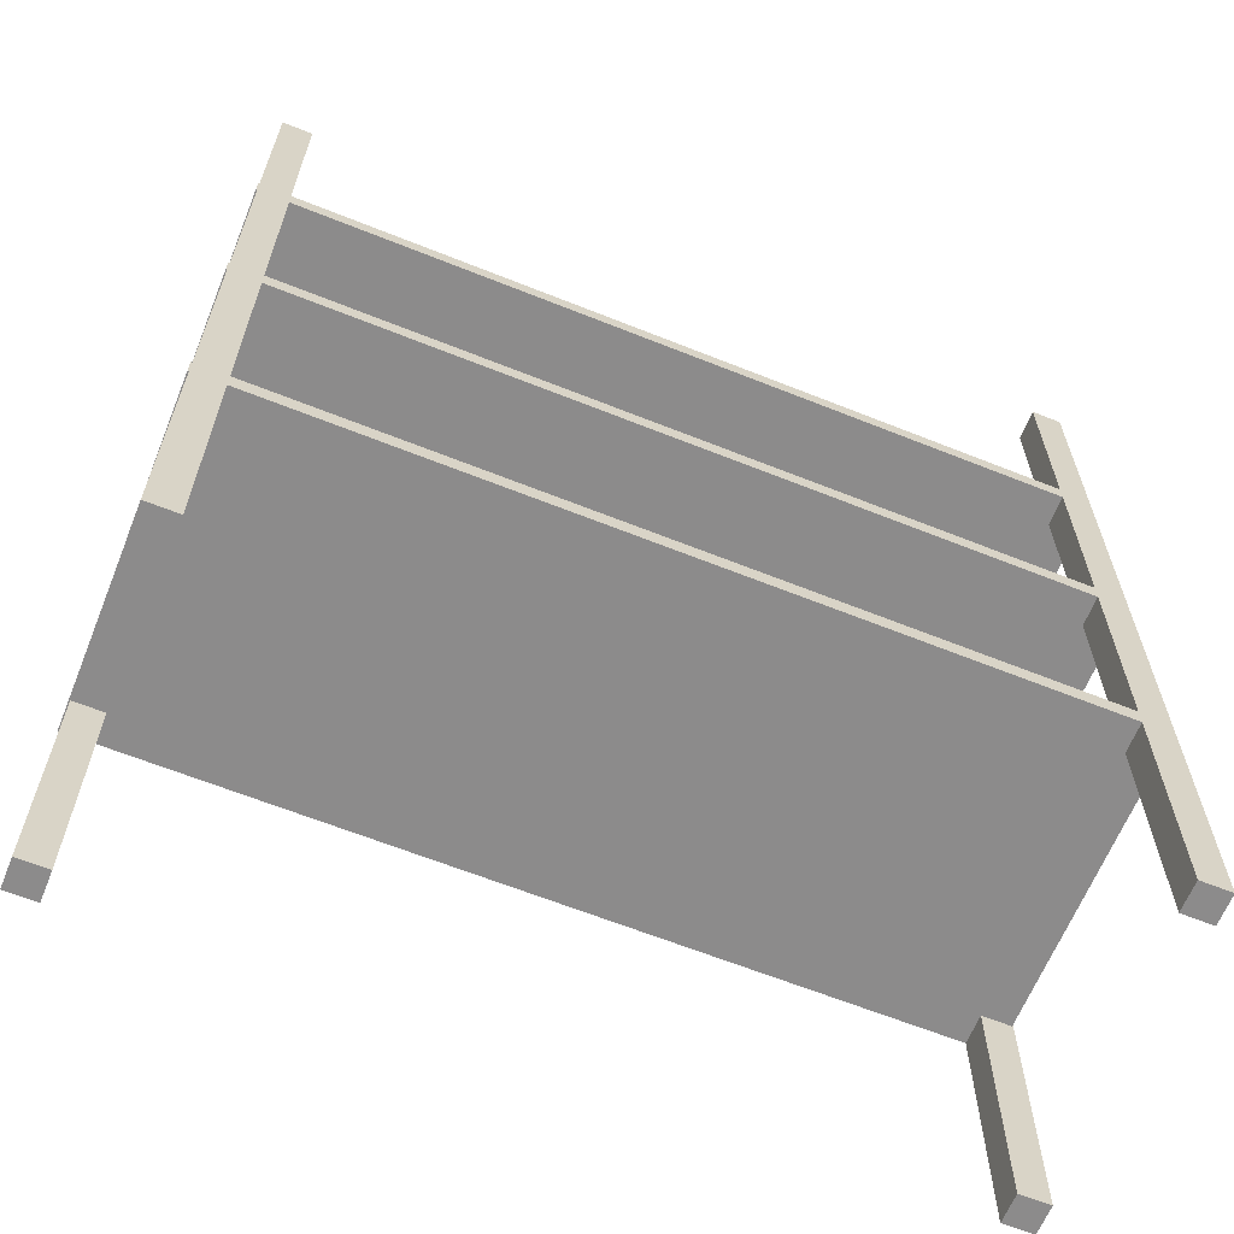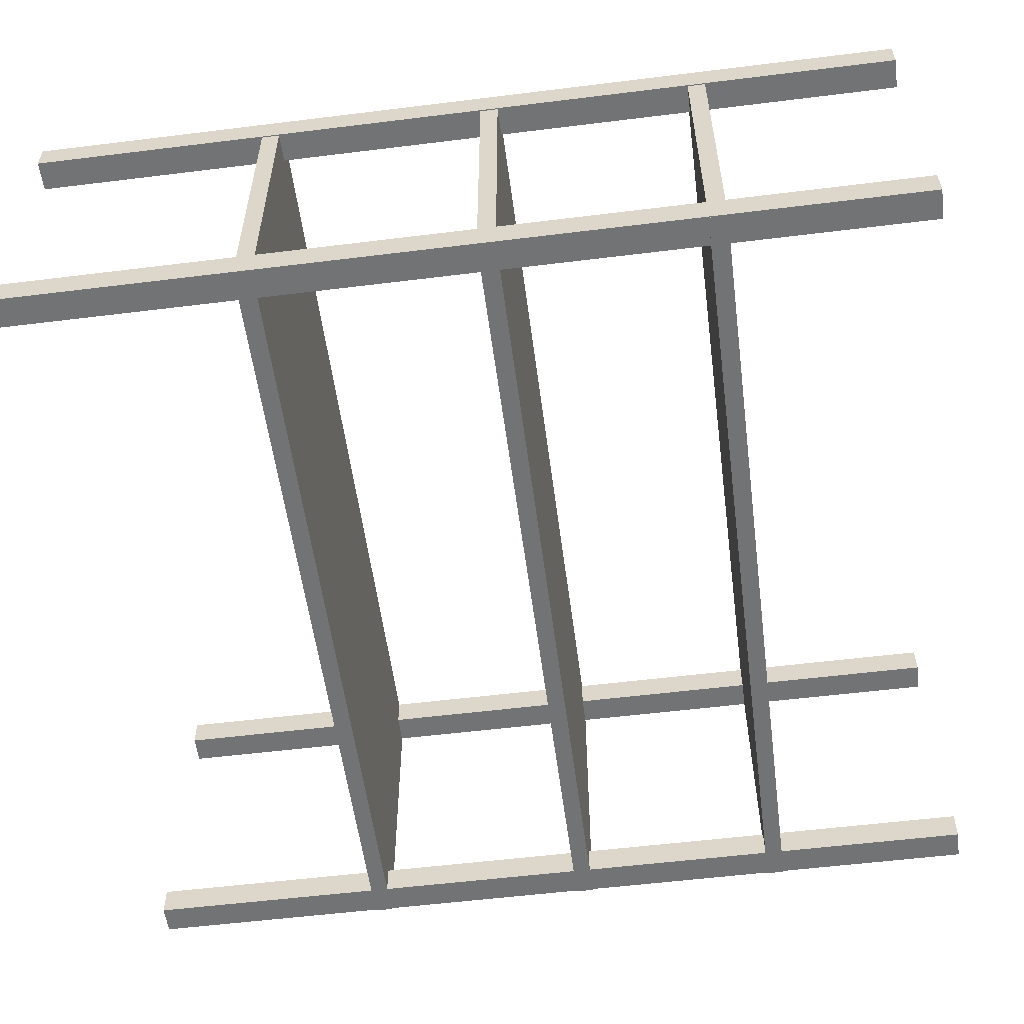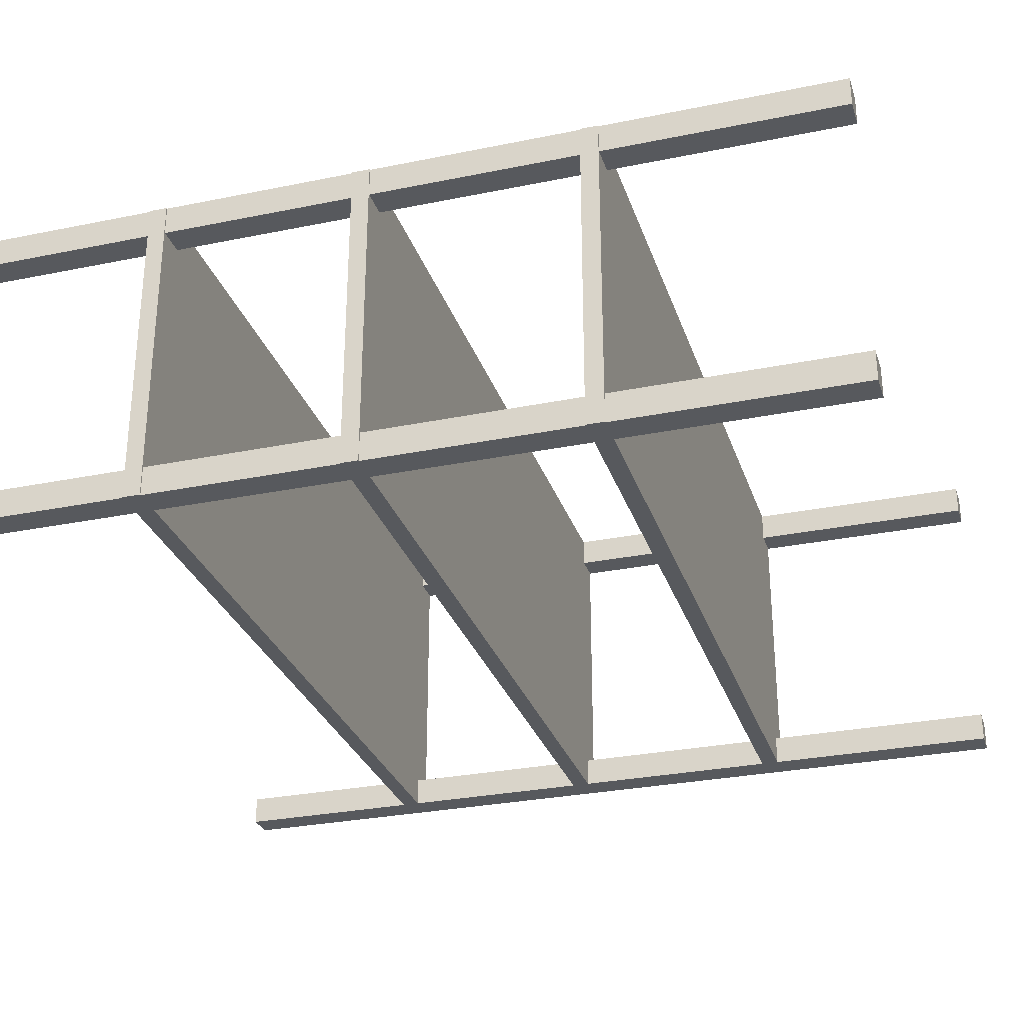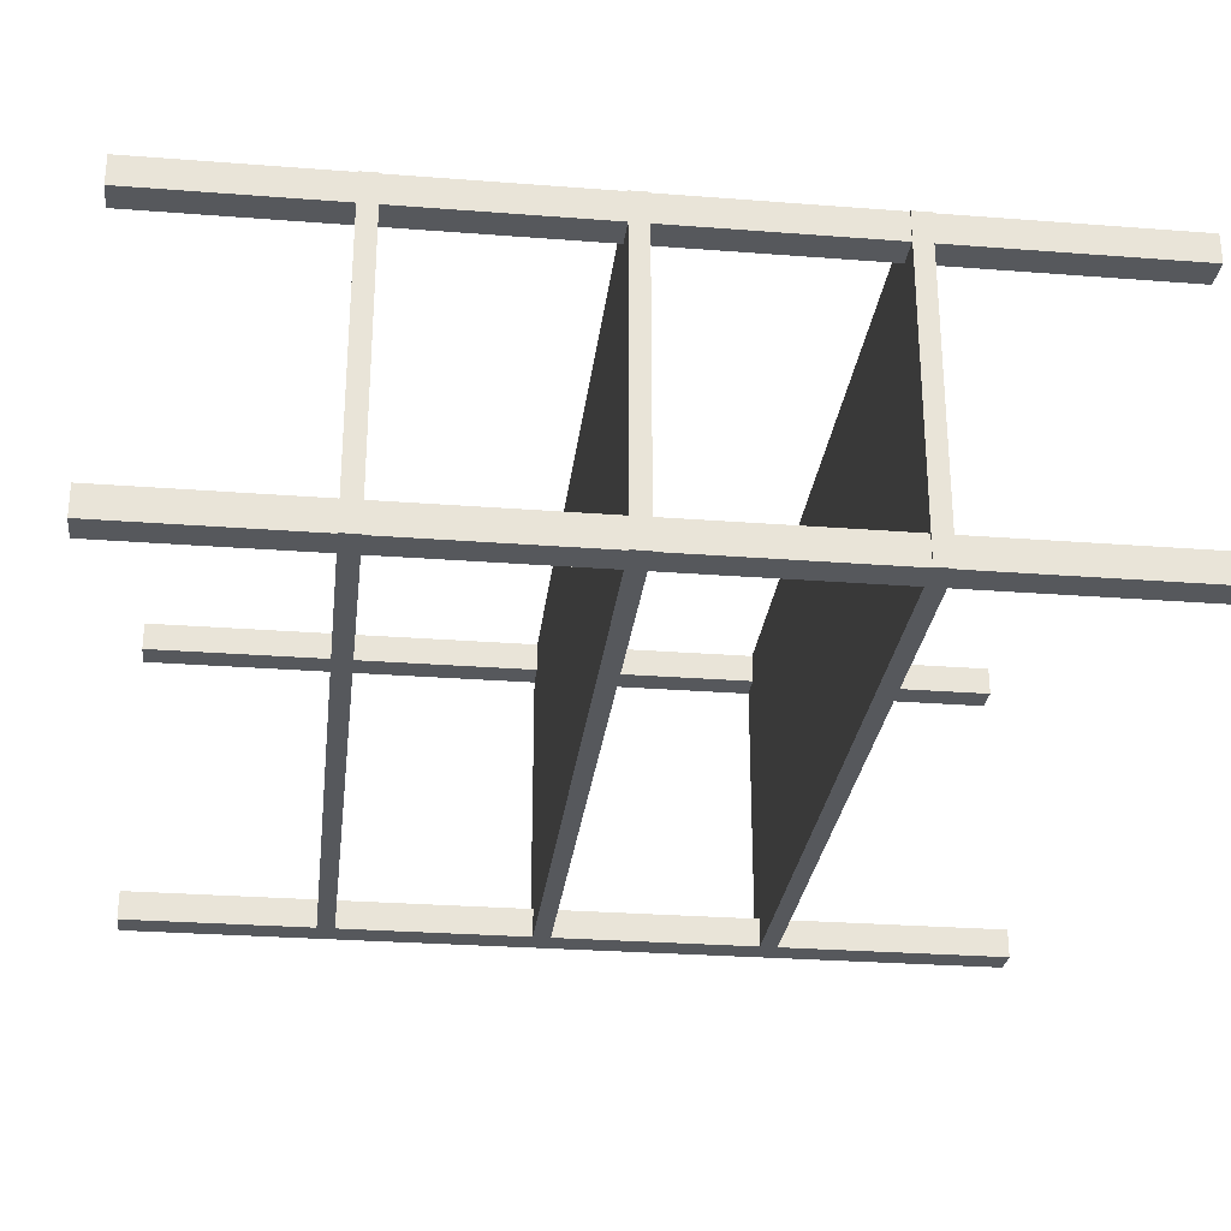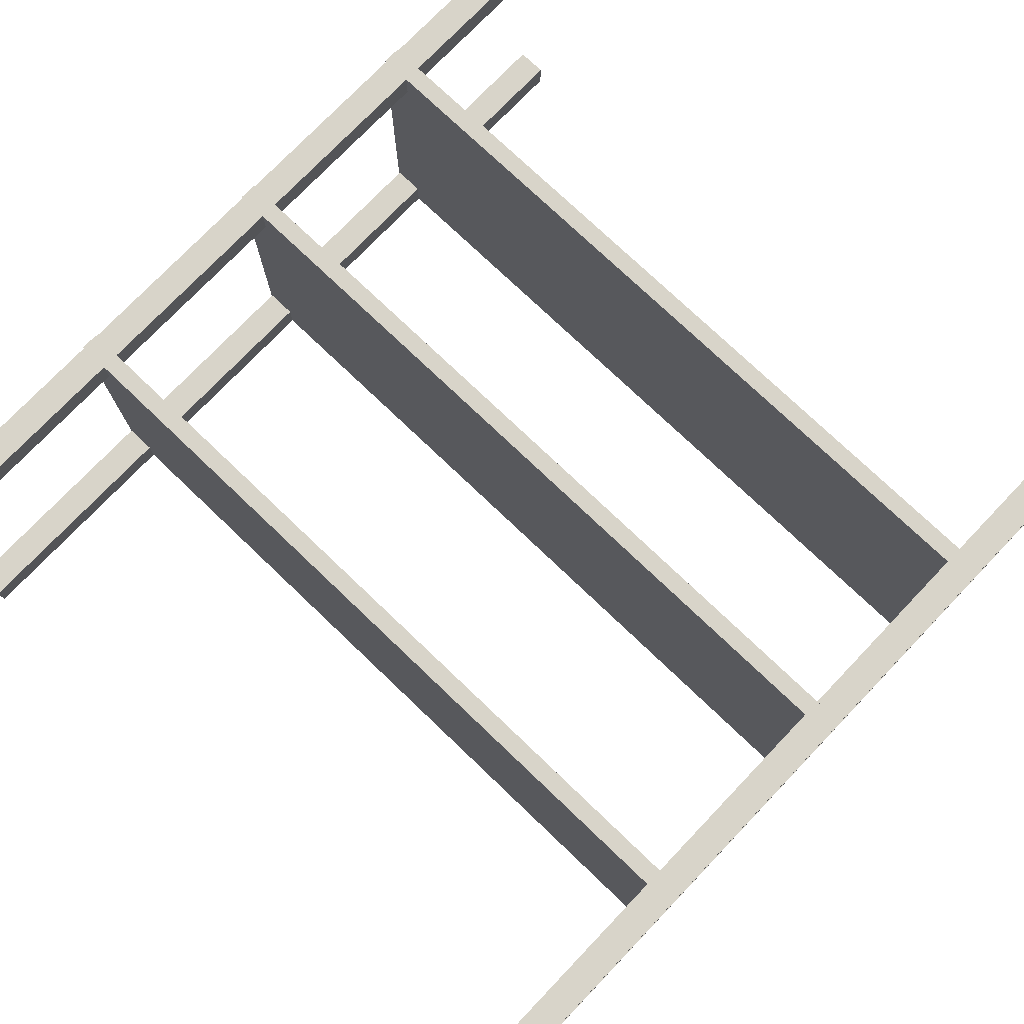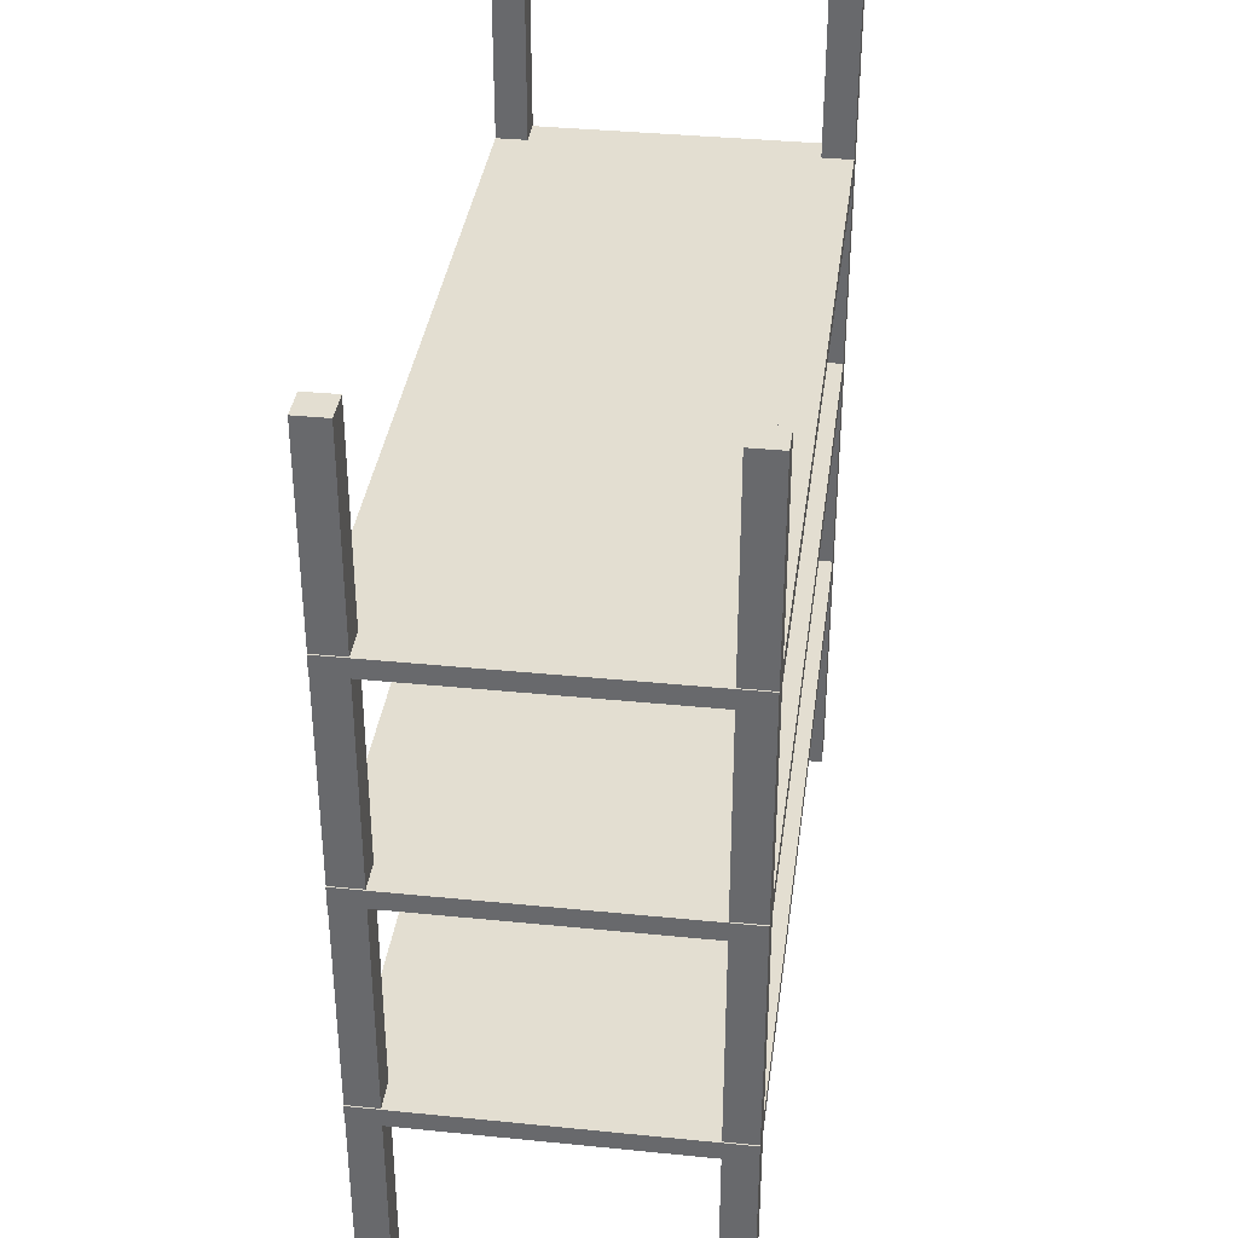
<metadata>
{"format":"obj","ext":"obj","renderer":"f3d","projection":"perspective","resolution":1024,"background":"white","views":[{"elev":-64.0,"azim":-22.0,"up":"+Y"},{"elev":-55.9,"azim":97.4,"up":"+Z"},{"elev":-29.3,"azim":-73.2,"up":"+Z"},{"elev":-28.0,"azim":-96.7,"up":"+Z"},{"elev":75.6,"azim":43.7,"up":"+Z"},{"elev":36.3,"azim":-82.5,"up":"+Y"}]}
</metadata>
<code>
v  -43.29 0 -8.858
v  -43.29 0 -10.83
v  -41.33 0 -10.83
v  -41.33 0 -8.858
v  -43.29 59.06 -8.858
v  -41.33 59.06 -8.858
v  -41.33 59.06 -10.83
v  -43.29 59.06 -10.83
g Box002
f 1 2 3 4
f 5 6 7 8
f 1 4 6 5
f 4 3 7 6
f 3 2 8 7
f 2 1 5 8
v  -43.29 0 10.83
v  -43.29 0 8.858
v  -41.33 0 8.858
v  -41.33 0 10.83
v  -43.29 59.06 10.83
v  -41.33 59.06 10.83
v  -41.33 59.06 8.858
v  -43.29 59.06 8.858
g Box003
f 9 10 11 12
f 13 14 15 16
f 9 12 14 13
f 12 11 15 14
f 11 10 16 15
f 10 9 13 16
v  8.858 0 10.83
v  8.858 0 8.858
v  10.83 0 8.858
v  10.83 0 10.83
v  8.858 59.06 10.83
v  10.83 59.06 10.83
v  10.83 59.06 8.858
v  8.858 59.06 8.858
g Box004
f 17 18 19 20
f 21 22 23 24
f 17 20 22 21
f 20 19 23 22
f 19 18 24 23
f 18 17 21 24
v  8.858 0 -8.858
v  8.858 0 -10.83
v  10.83 0 -10.83
v  10.83 0 -8.858
v  8.858 59.06 -8.858
v  10.83 59.06 -8.858
v  10.83 59.06 -10.83
v  8.858 59.06 -10.83
g Box005
f 25 26 27 28
f 29 30 31 32
f 25 28 30 29
f 28 27 31 30
f 27 26 32 31
f 26 25 29 32
v  -43.38 15.75 10.83
v  -43.38 15.75 -10.83
v  10.75 15.75 -10.83
v  10.75 15.75 10.83
v  -43.38 16.93 10.83
v  10.75 16.93 10.83
v  10.75 16.93 -10.83
v  -43.38 16.93 -10.83
g Box006
f 33 34 35 36
f 37 38 39 40
f 33 36 38 37
f 36 35 39 38
f 35 34 40 39
f 34 33 37 40
v  -43.38 30.87 10.83
v  -43.38 30.87 -10.83
v  10.75 30.87 -10.83
v  10.75 30.87 10.83
v  -43.38 32.05 10.83
v  10.75 32.05 10.83
v  10.75 32.05 -10.83
v  -43.38 32.05 -10.83
g Box007
f 41 42 43 44
f 45 46 47 48
f 41 44 46 45
f 44 43 47 46
f 43 42 48 47
f 42 41 45 48
v  -43.38 45.02 10.83
v  -43.38 45.02 -10.83
v  10.75 45.02 -10.83
v  10.75 45.02 10.83
v  -43.38 46.2 10.83
v  10.75 46.2 10.83
v  10.75 46.2 -10.83
v  -43.38 46.2 -10.83
g Box008
f 49 50 51 52
f 53 54 55 56
f 49 52 54 53
f 52 51 55 54
f 51 50 56 55
f 50 49 53 56

</code>
